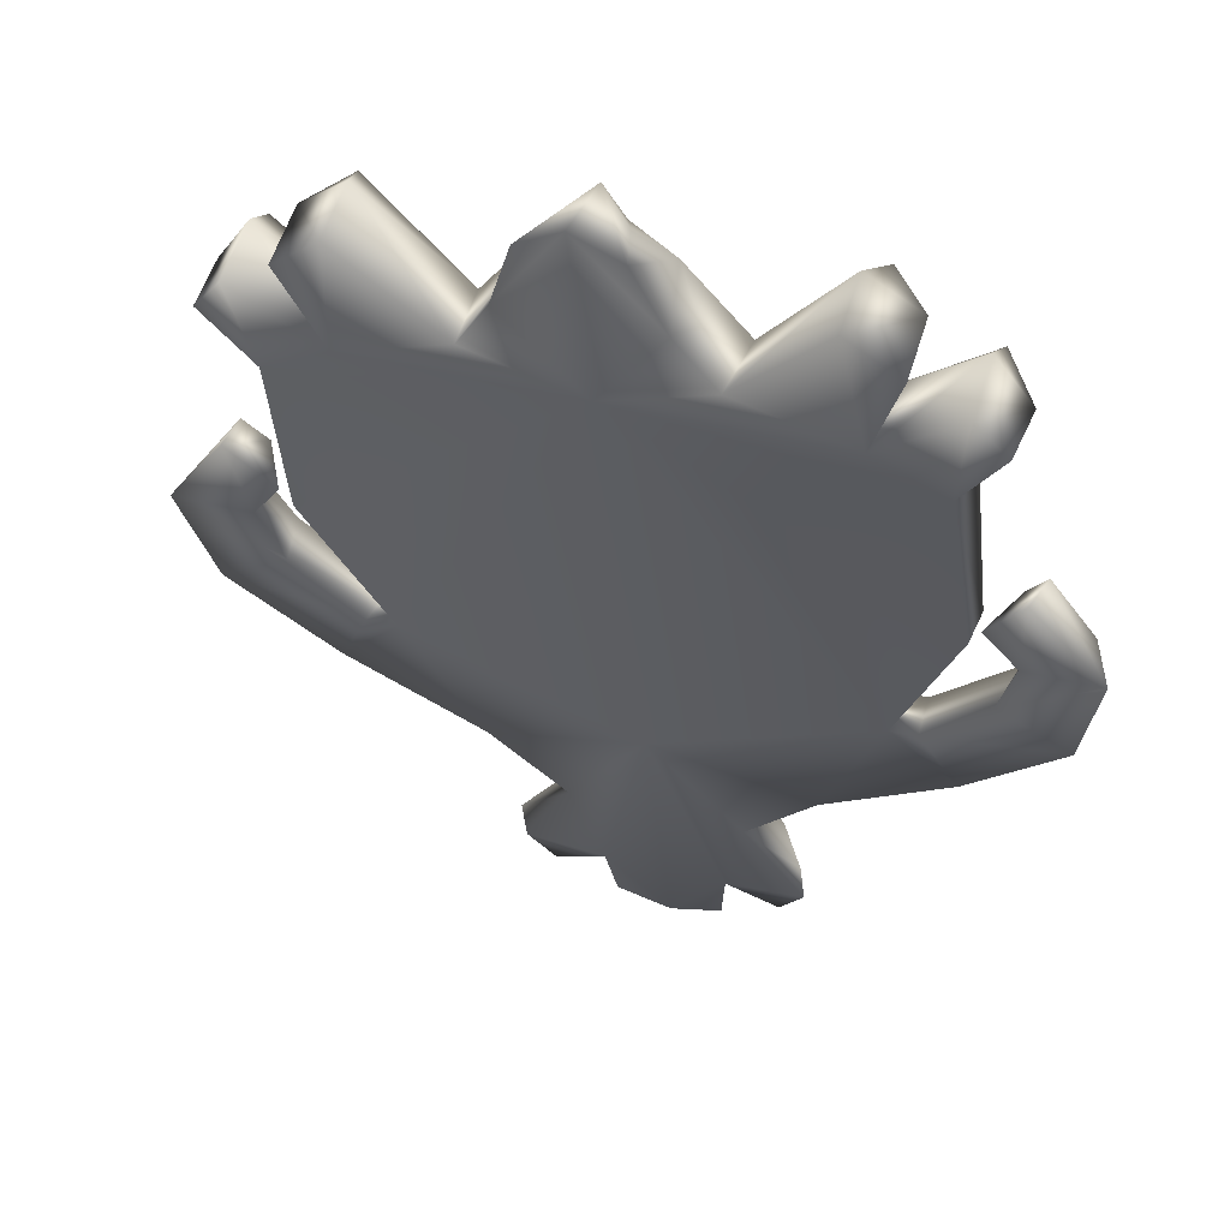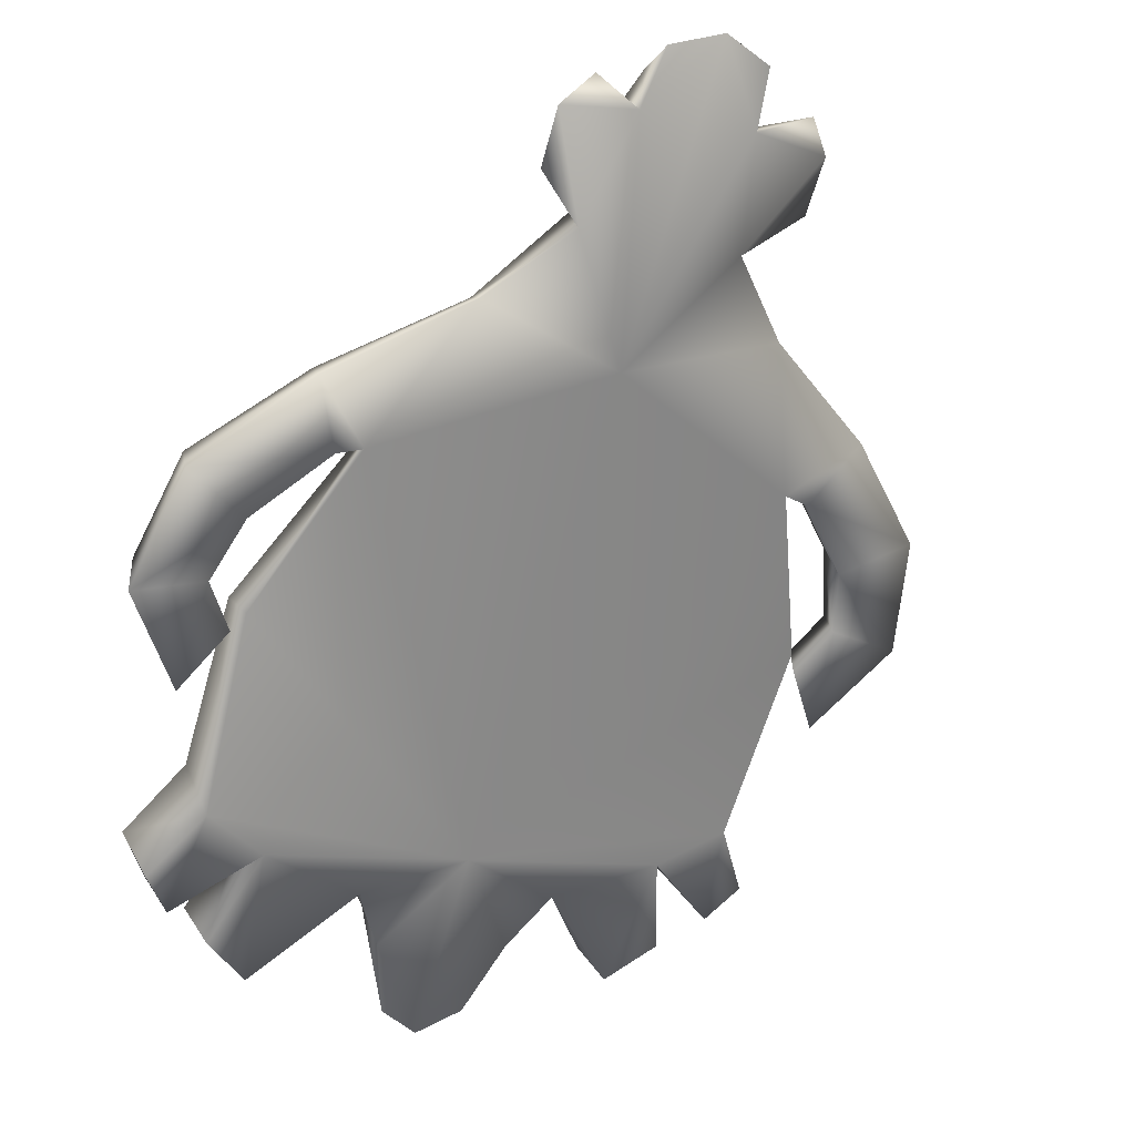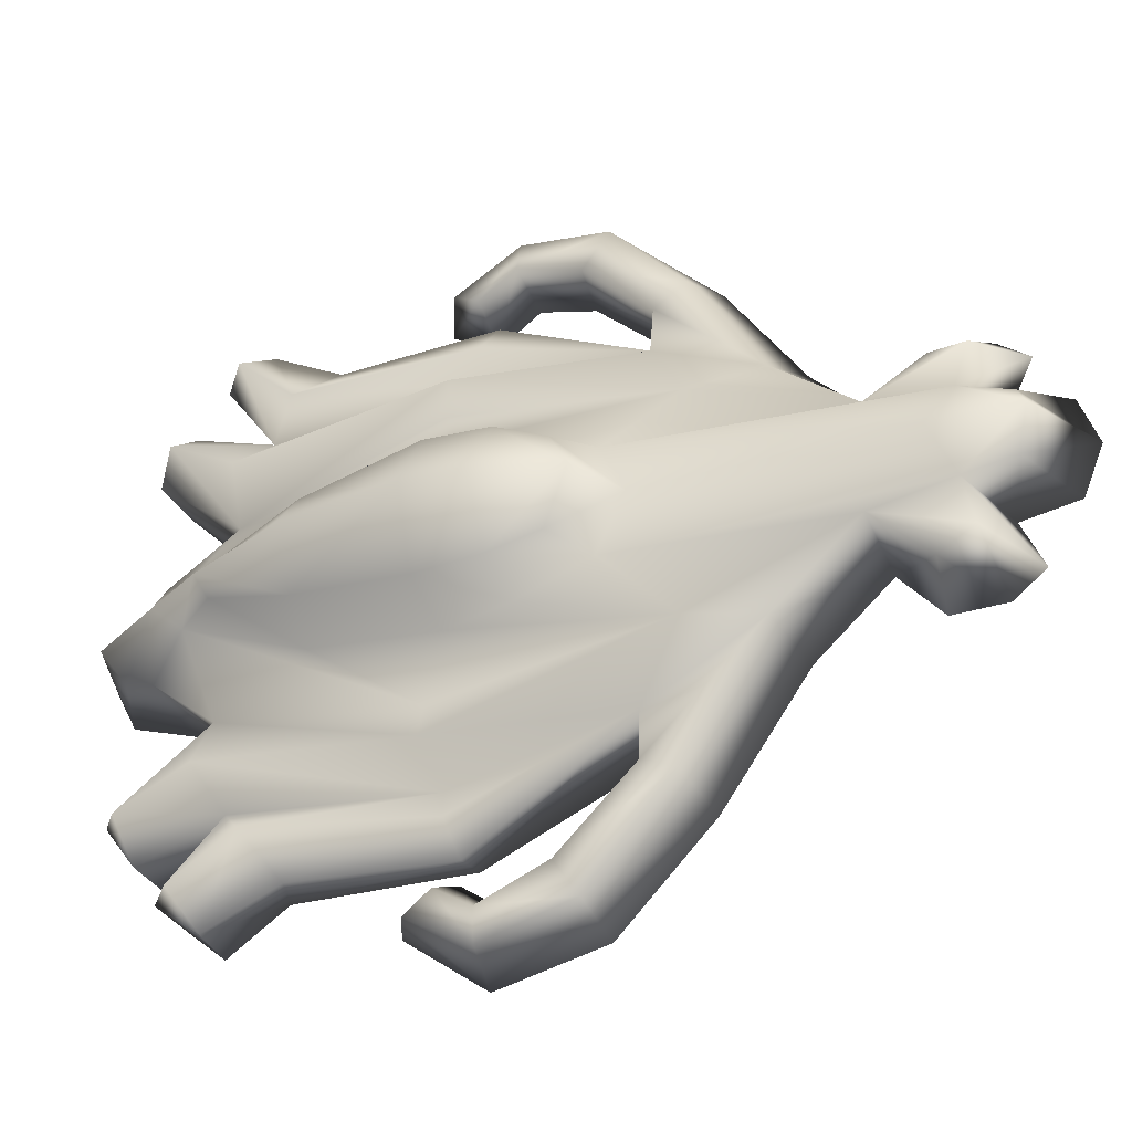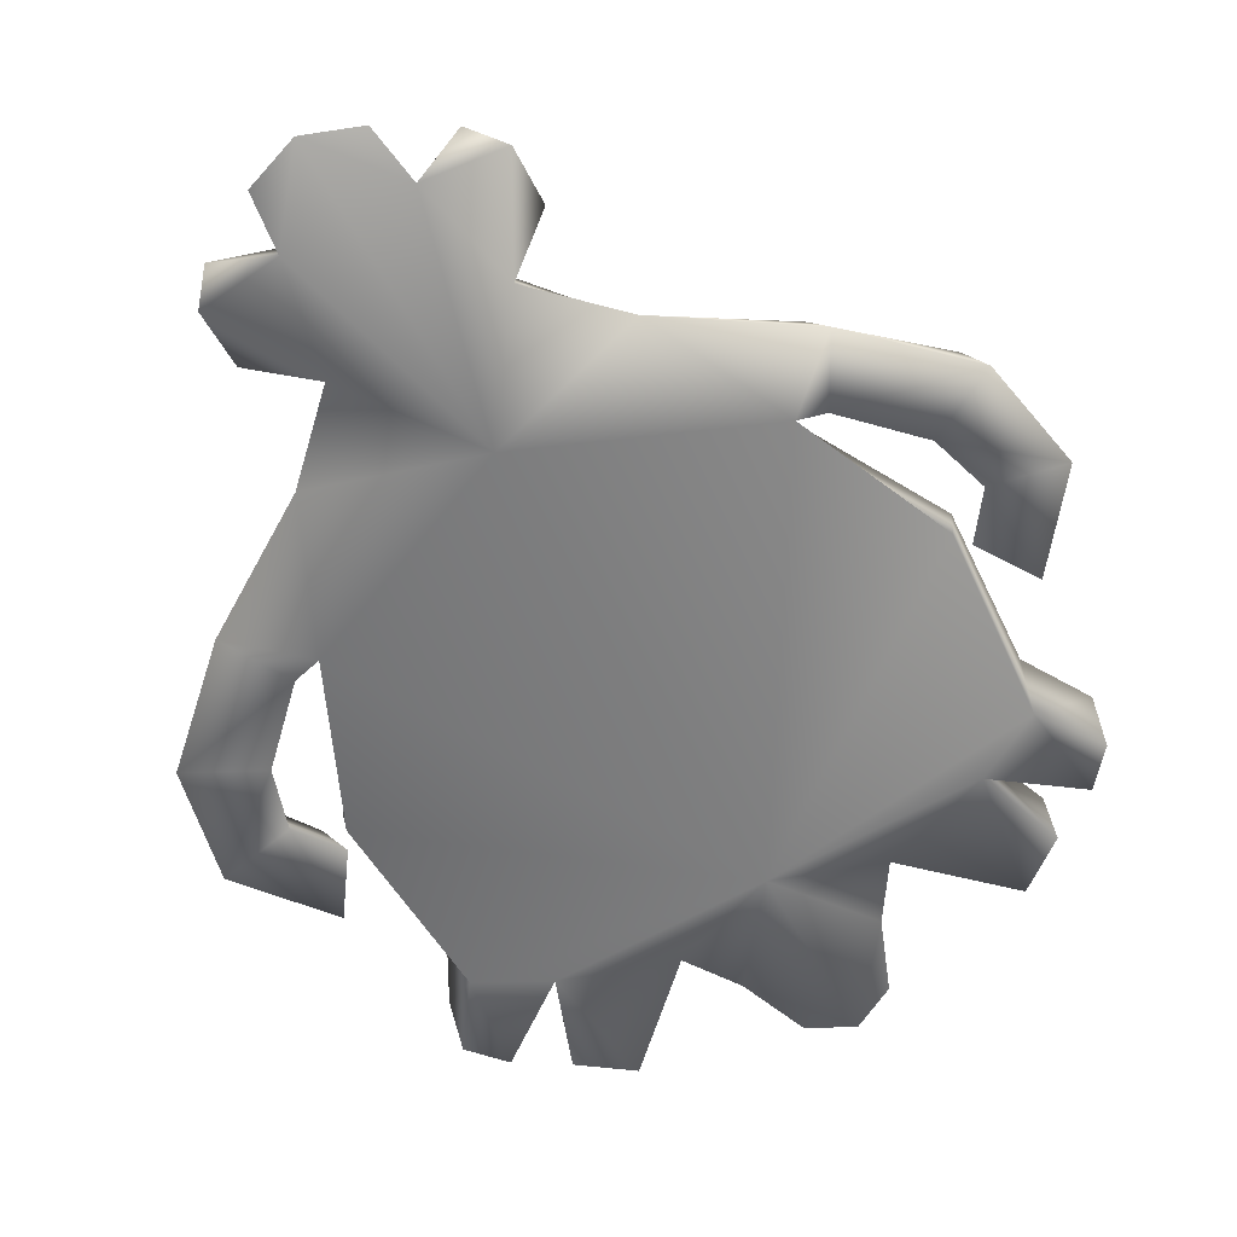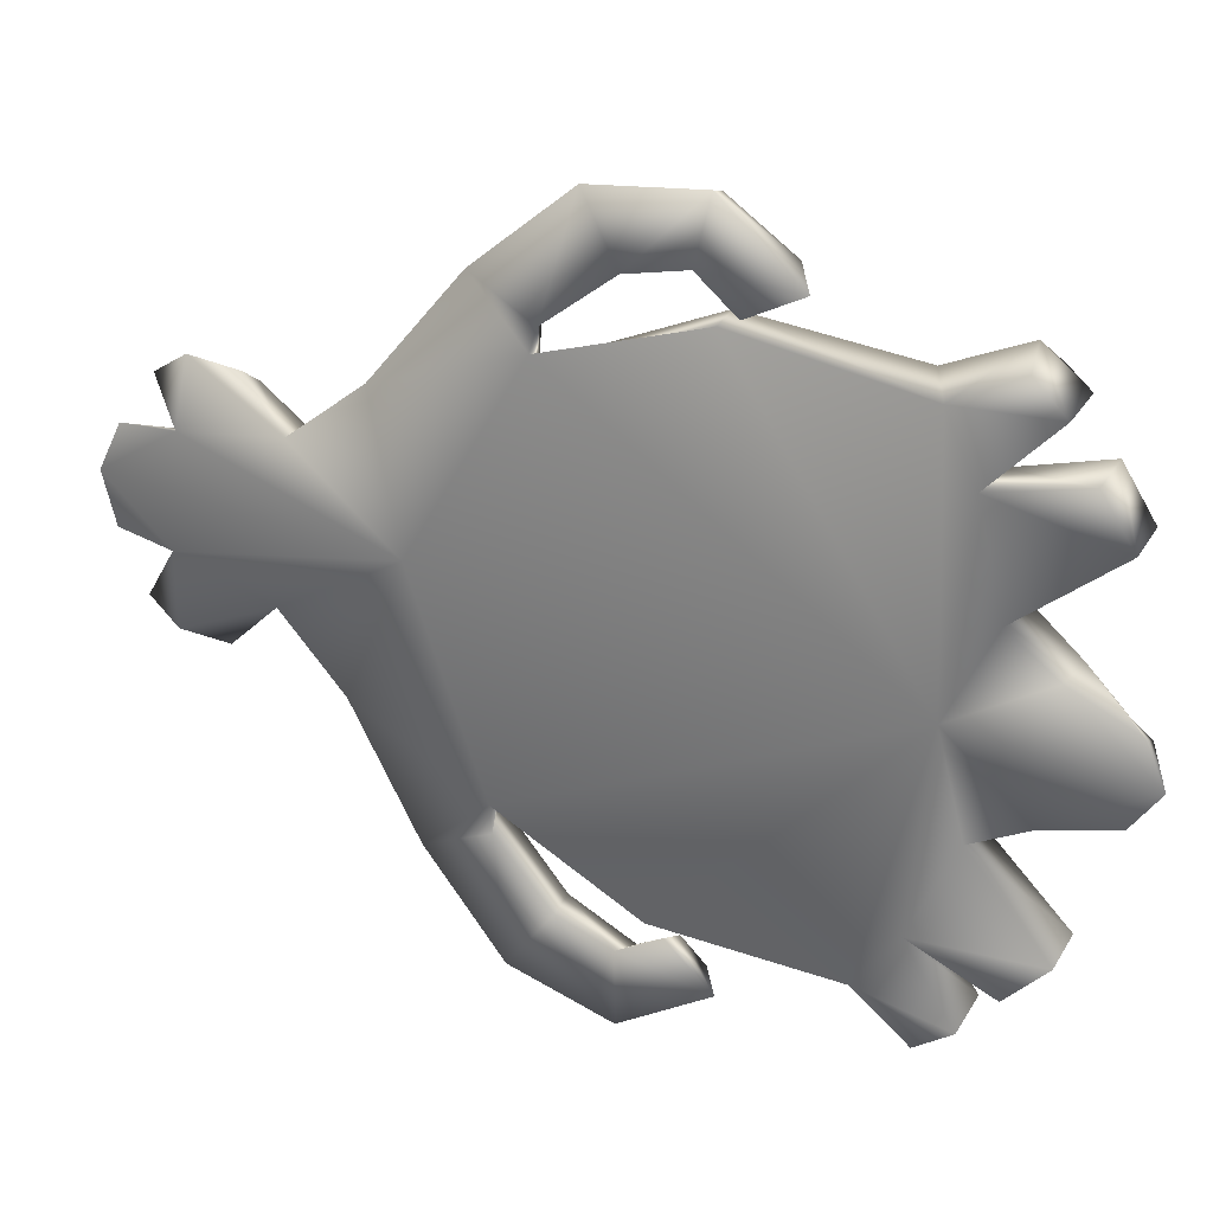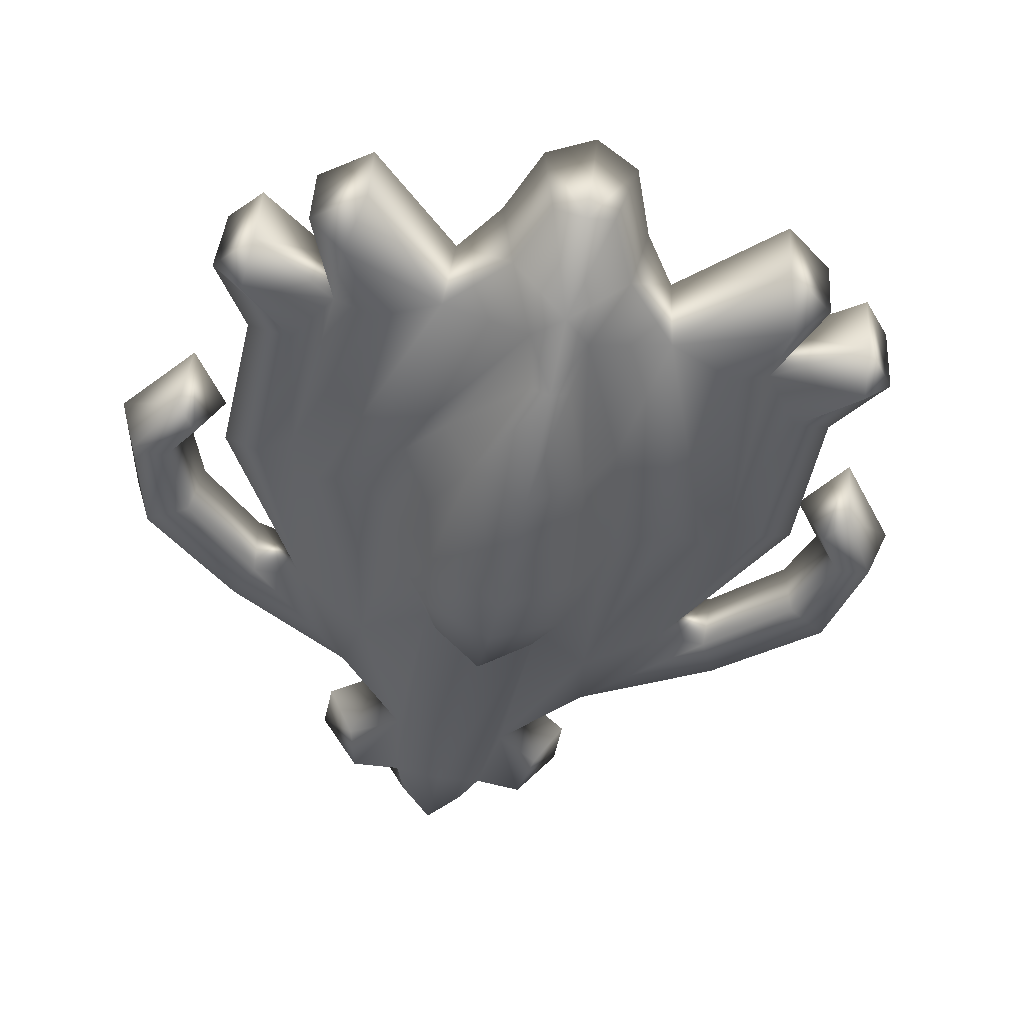
<metadata>
{"format":"obj","ext":"obj","renderer":"f3d","projection":"perspective","resolution":1024,"background":"white","views":[{"elev":-58.9,"azim":169.4,"up":"+Z"},{"elev":-44.0,"azim":-34.4,"up":"+Z"},{"elev":36.8,"azim":-95.2,"up":"+Z"},{"elev":-27.8,"azim":14.4,"up":"+Z"},{"elev":-43.3,"azim":76.7,"up":"+Z"},{"elev":75.3,"azim":-9.8,"up":"+Y"}]}
</metadata>
<code>
v 6.208 1.697 0.2849
v 6.208 1.7 0.2817
v 6.205 1.694 0.2789
v 6.232 1.761 0.248
v 6.236 1.753 0.2539
v 6.227 1.757 0.2492
v 6.212 1.72 0.2745
v 6.209 1.713 0.276
v 6.214 1.705 0.2823
v 6.223 1.711 0.2739
v 6.212 1.693 0.2815
v 6.213 1.702 0.2764
v 6.206 1.723 0.2639
v 6.217 1.7 0.2884
v 6.223 1.723 0.2788
v 6.219 1.726 0.2757
v 6.208 1.709 0.2715
v 6.216 1.755 0.2476
v 6.209 1.74 0.2595
v 6.205 1.74 0.26
v 6.207 1.724 0.2691
v 6.202 1.739 0.2578
v 6.214 1.741 0.2645
v 6.211 1.741 0.2643
v 6.217 1.733 0.2724
v 6.214 1.766 0.248
v 6.217 1.768 0.2522
v 6.22 1.769 0.2478
v 6.205 1.76 0.2486
v 6.207 1.763 0.2522
v 6.209 1.764 0.2482
v 6.205 1.694 0.2789
v 6.207 1.699 0.2767
v 6.207 1.691 0.281
v 6.207 1.699 0.2767
v 6.207 1.691 0.281
v 6.203 1.737 0.2553
v 6.226 1.695 0.2905
v 6.23 1.691 0.287
v 6.228 1.697 0.2881
v 6.244 1.76 0.2521
v 6.246 1.755 0.2553
v 6.234 1.717 0.2817
v 6.224 1.703 0.2858
v 6.234 1.71 0.2839
v 6.228 1.7 0.2813
v 6.223 1.691 0.2851
v 6.246 1.717 0.2769
v 6.23 1.725 0.2791
v 6.236 1.705 0.2807
v 6.255 1.75 0.2601
v 6.25 1.734 0.2728
v 6.242 1.719 0.2805
v 6.252 1.733 0.2752
v 6.256 1.731 0.275
v 6.243 1.737 0.2739
v 6.246 1.737 0.2759
v 6.234 1.731 0.2778
v 6.259 1.76 0.2623
v 6.255 1.764 0.2592
v 6.255 1.763 0.2645
v 6.264 1.752 0.2677
v 6.262 1.757 0.2652
v 6.261 1.756 0.2695
v 6.23 1.691 0.287
v 6.232 1.696 0.2847
v 6.227 1.688 0.2875
v 6.232 1.696 0.2847
v 6.227 1.688 0.2875
v 6.256 1.73 0.2723
v 6.218 1.739 0.2692
v 6.223 1.75 0.2639
v 6.237 1.736 0.2753
v 6.239 1.748 0.2688
v 6.232 1.762 0.2602
v 6.235 1.764 0.2603
v 6.231 1.765 0.2544
v 6.225 1.759 0.2552
v 6.232 1.761 0.248
v 6.227 1.757 0.2492
v 6.209 1.753 0.2473
v 6.213 1.702 0.2764
v 6.208 1.709 0.2715
v 6.213 1.698 0.2862
v 6.213 1.693 0.2878
v 6.215 1.692 0.2913
v 6.216 1.685 0.2865
v 6.212 1.688 0.2841
v 6.224 1.736 0.2814
v 6.226 1.742 0.2794
v 6.22 1.741 0.2739
v 6.219 1.735 0.2766
v 6.225 1.752 0.2686
v 6.229 1.753 0.2731
v 6.233 1.76 0.2656
v 6.231 1.759 0.2641
v 6.219 1.761 0.256
v 6.216 1.685 0.2865
v 6.212 1.688 0.2841
v 6.212 1.693 0.2815
v 6.235 1.767 0.2512
v 6.236 1.767 0.2458
v 6.236 1.767 0.2458
v 6.24 1.769 0.2461
v 6.238 1.77 0.2535
v 6.223 1.728 0.2823
v 6.219 1.73 0.2782
v 6.221 1.766 0.2428
v 6.216 1.763 0.2429
v 6.215 1.758 0.2527
v 6.216 1.755 0.2476
v 6.216 1.763 0.2429
v 6.221 1.766 0.2428
v 6.211 1.761 0.2428
v 6.207 1.759 0.2434
v 6.211 1.757 0.2552
v 6.209 1.753 0.2473
v 6.207 1.753 0.2521
v 6.207 1.759 0.2434
v 6.211 1.761 0.2428
v 6.24 1.769 0.2461
v 6.203 1.737 0.2553
v 6.206 1.723 0.2639
v 6.201 1.744 0.2504
v 6.199 1.744 0.2553
v 6.2 1.741 0.2575
v 6.203 1.739 0.2543
v 6.2 1.721 0.269
v 6.199 1.718 0.2643
v 6.202 1.724 0.2677
v 6.203 1.723 0.2626
v 6.199 1.718 0.2643
v 6.203 1.723 0.2626
v 6.193 1.73 0.2622
v 6.192 1.727 0.2575
v 6.197 1.732 0.2622
v 6.199 1.73 0.2582
v 6.192 1.727 0.2575
v 6.199 1.73 0.2582
v 6.193 1.737 0.2521
v 6.193 1.738 0.2571
v 6.196 1.738 0.2584
v 6.199 1.735 0.2553
v 6.199 1.735 0.2553
v 6.193 1.737 0.2521
v 6.201 1.744 0.2504
v 6.203 1.739 0.2543
v 6.237 1.761 0.2618
v 6.245 1.756 0.2616
v 6.241 1.763 0.2576
v 6.246 1.755 0.2553
v 6.244 1.76 0.2521
v 6.26 1.746 0.2636
v 6.228 1.7 0.2813
v 6.236 1.705 0.2807
v 6.221 1.696 0.289
v 6.219 1.692 0.2898
v 6.221 1.686 0.2872
v 6.231 1.734 0.2806
v 6.233 1.74 0.2782
v 6.235 1.75 0.2716
v 6.235 1.758 0.2653
v 6.249 1.757 0.2659
v 6.221 1.686 0.2872
v 6.223 1.691 0.2851
v 6.244 1.766 0.2483
v 6.241 1.767 0.2529
v 6.244 1.766 0.2483
v 6.229 1.729 0.2812
v 6.256 1.761 0.2542
v 6.26 1.757 0.2572
v 6.253 1.753 0.265
v 6.255 1.75 0.2601
v 6.256 1.761 0.2542
v 6.26 1.757 0.2572
v 6.263 1.754 0.2599
v 6.265 1.751 0.2622
v 6.255 1.751 0.2695
v 6.259 1.746 0.2689
v 6.26 1.746 0.2636
v 6.263 1.754 0.2599
v 6.265 1.751 0.2622
v 6.256 1.73 0.2723
v 6.246 1.717 0.2769
v 6.262 1.735 0.2702
v 6.257 1.731 0.2719
v 6.259 1.733 0.2765
v 6.261 1.735 0.2755
v 6.25 1.711 0.281
v 6.247 1.715 0.2844
v 6.247 1.718 0.2821
v 6.249 1.717 0.2772
v 6.249 1.717 0.2772
v 6.25 1.711 0.281
v 6.261 1.718 0.2798
v 6.259 1.721 0.2834
v 6.256 1.724 0.2811
v 6.256 1.722 0.2765
v 6.256 1.722 0.2765
v 6.261 1.718 0.2798
v 6.266 1.727 0.2757
v 6.263 1.729 0.2797
v 6.26 1.729 0.279
v 6.259 1.727 0.2747
v 6.259 1.727 0.2747
v 6.257 1.731 0.2719
v 6.262 1.735 0.2702
v 6.266 1.727 0.2757
f 1 2 3
f 4 5 6
f 7 8 9
f 10 11 12
f 5 10 13
f 14 15 16
f 10 12 17
f 5 18 6
f 19 20 21
f 16 7 9
f 22 21 20
f 23 24 7
f 16 25 7
f 26 27 28
f 29 30 31
f 32 33 12
f 34 1 3
f 2 35 3
f 11 36 32
f 11 32 12
f 13 37 5
f 7 21 8
f 10 17 13
f 38 39 40
f 41 42 5
f 43 44 45
f 10 46 47
f 5 48 10
f 14 49 15
f 10 50 46
f 5 42 51
f 52 53 54
f 49 44 43
f 55 54 53
f 56 43 57
f 49 43 58
f 59 60 61
f 62 63 64
f 65 46 66
f 67 39 38
f 40 39 68
f 47 65 69
f 47 46 65
f 48 5 70
f 43 45 53
f 10 48 50
f 71 72 23
f 73 56 74
f 75 76 77
f 75 77 78
f 77 79 80
f 77 80 78
f 5 37 81
f 5 81 18
f 82 9 8
f 82 8 83
f 24 19 21
f 24 21 7
f 84 85 86
f 84 86 14
f 87 86 85
f 87 85 88
f 89 90 91
f 89 91 92
f 93 94 95
f 93 95 96
f 78 97 24
f 78 24 23
f 84 14 16
f 84 16 9
f 11 10 98
f 11 98 99
f 100 88 85
f 100 85 84
f 77 101 102
f 77 102 79
f 4 103 104
f 4 104 5
f 76 105 101
f 76 101 77
f 106 89 92
f 106 92 107
f 25 92 91
f 25 91 71
f 72 93 96
f 72 96 75
f 75 96 95
f 75 95 76
f 15 106 107
f 15 107 16
f 16 107 92
f 16 92 25
f 108 109 26
f 108 26 28
f 80 108 28
f 80 28 78
f 78 28 27
f 78 27 97
f 110 26 109
f 110 109 111
f 18 112 113
f 18 113 6
f 114 115 29
f 114 29 31
f 116 20 19
f 116 19 110
f 111 114 31
f 111 31 110
f 110 31 30
f 110 30 116
f 29 115 117
f 29 117 118
f 81 119 120
f 81 120 18
f 97 110 19
f 97 19 24
f 27 26 110
f 27 110 97
f 23 72 75
f 23 75 78
f 71 23 7
f 71 7 25
f 116 30 29
f 116 29 118
f 20 116 118
f 20 118 22
f 102 101 105
f 102 105 121
f 82 35 2
f 82 2 9
f 9 2 1
f 9 1 84
f 84 1 34
f 84 34 100
f 22 118 117
f 22 117 122
f 21 22 122
f 21 122 123
f 124 125 126
f 124 126 127
f 83 8 128
f 83 128 129
f 8 21 130
f 8 130 128
f 21 123 131
f 21 131 130
f 13 17 132
f 13 132 133
f 129 128 134
f 129 134 135
f 128 130 136
f 128 136 134
f 130 131 137
f 130 137 136
f 133 132 138
f 133 138 139
f 140 141 125
f 140 125 124
f 141 142 126
f 141 126 125
f 142 143 127
f 142 127 126
f 144 145 146
f 144 146 147
f 134 136 142
f 134 142 141
f 135 134 141
f 135 141 140
f 139 138 145
f 139 145 144
f 136 137 143
f 136 143 142
f 148 149 150
f 148 150 76
f 150 149 151
f 150 151 152
f 5 51 153
f 5 153 70
f 154 155 45
f 154 45 44
f 57 43 53
f 57 53 52
f 156 14 86
f 156 86 157
f 87 158 157
f 87 157 86
f 89 159 160
f 89 160 90
f 94 161 162
f 94 162 95
f 149 56 57
f 149 57 163
f 156 44 49
f 156 49 14
f 47 164 98
f 47 98 10
f 165 156 157
f 165 157 158
f 150 152 166
f 150 166 167
f 41 5 104
f 41 104 168
f 76 150 167
f 76 167 105
f 106 169 159
f 106 159 89
f 58 73 160
f 58 160 159
f 161 74 148
f 161 148 162
f 148 76 95
f 148 95 162
f 15 49 169
f 15 169 106
f 49 58 159
f 49 159 169
f 170 60 59
f 170 59 171
f 151 149 60
f 151 60 170
f 149 163 61
f 149 61 60
f 172 173 171
f 172 171 59
f 51 42 174
f 51 174 175
f 176 63 62
f 176 62 177
f 178 172 52
f 178 52 54
f 173 172 63
f 173 63 176
f 172 178 64
f 172 64 63
f 62 179 180
f 62 180 177
f 153 51 181
f 153 181 182
f 163 57 52
f 163 52 172
f 61 163 172
f 61 172 59
f 74 56 149
f 74 149 148
f 73 58 43
f 73 43 56
f 178 179 62
f 178 62 64
f 54 55 179
f 54 179 178
f 166 121 105
f 166 105 167
f 154 44 40
f 154 40 68
f 44 156 38
f 44 38 40
f 156 165 67
f 156 67 38
f 55 183 180
f 55 180 179
f 53 184 183
f 53 183 55
f 185 186 187
f 185 187 188
f 155 189 190
f 155 190 45
f 45 190 191
f 45 191 53
f 53 191 192
f 53 192 184
f 48 193 194
f 48 194 50
f 189 195 196
f 189 196 190
f 190 196 197
f 190 197 191
f 191 197 198
f 191 198 192
f 193 199 200
f 193 200 194
f 201 185 188
f 201 188 202
f 202 188 187
f 202 187 203
f 203 187 186
f 203 186 204
f 205 206 207
f 205 207 208
f 196 202 203
f 196 203 197
f 195 201 202
f 195 202 196
f 199 205 208
f 199 208 200
f 197 203 204
f 197 204 198
f 71 91 93
f 71 93 72
f 90 94 93
f 90 93 91
f 90 160 161
f 90 161 94
f 73 74 161
f 73 161 160

</code>
